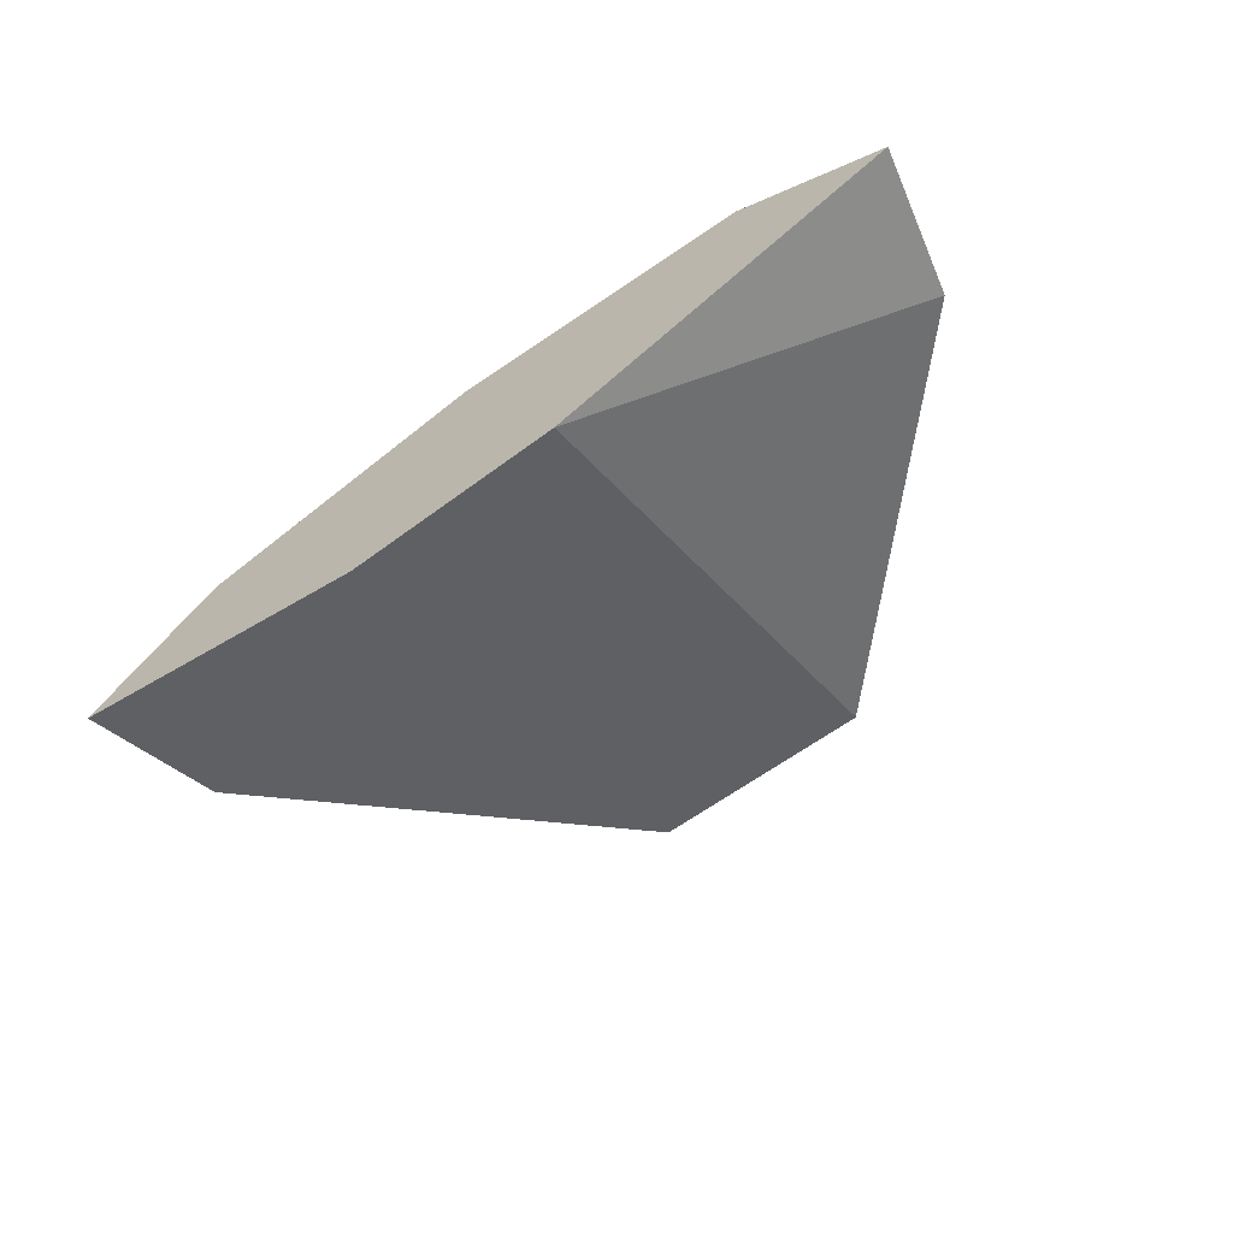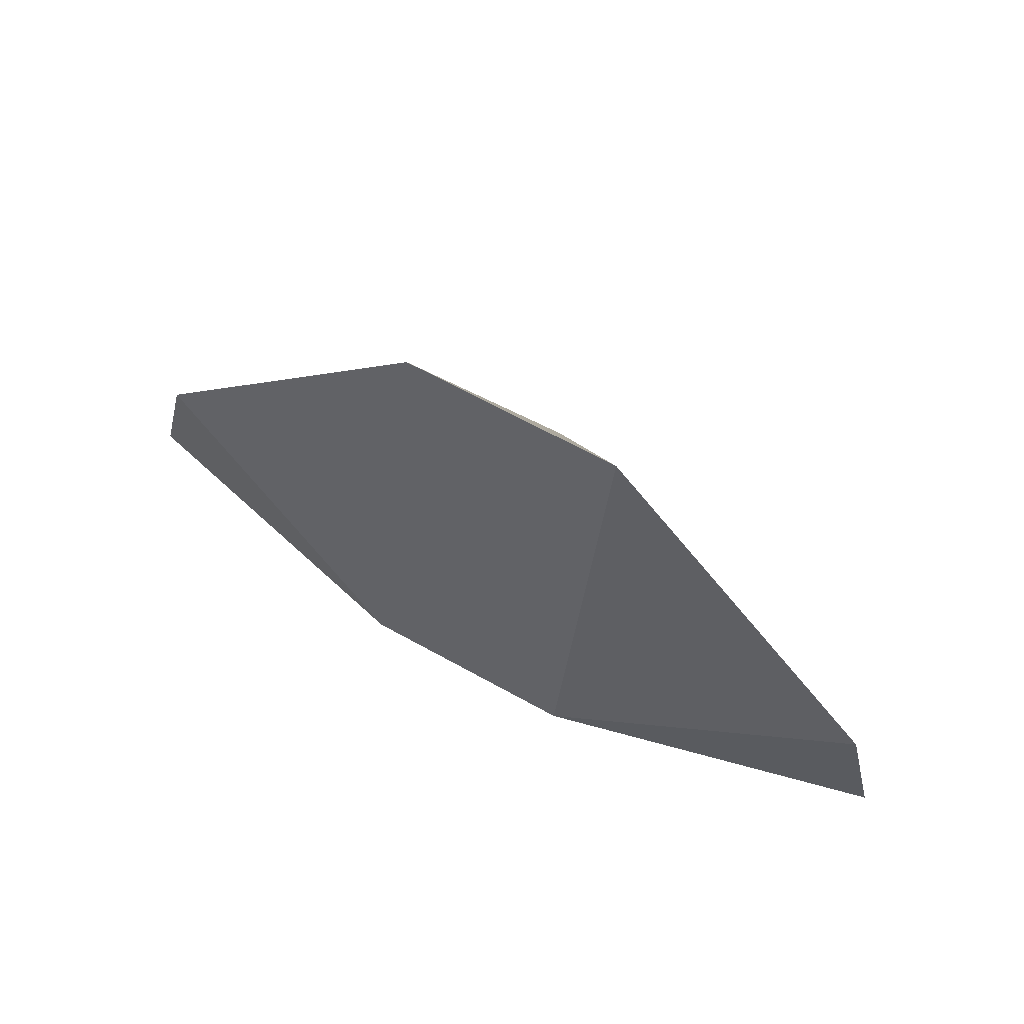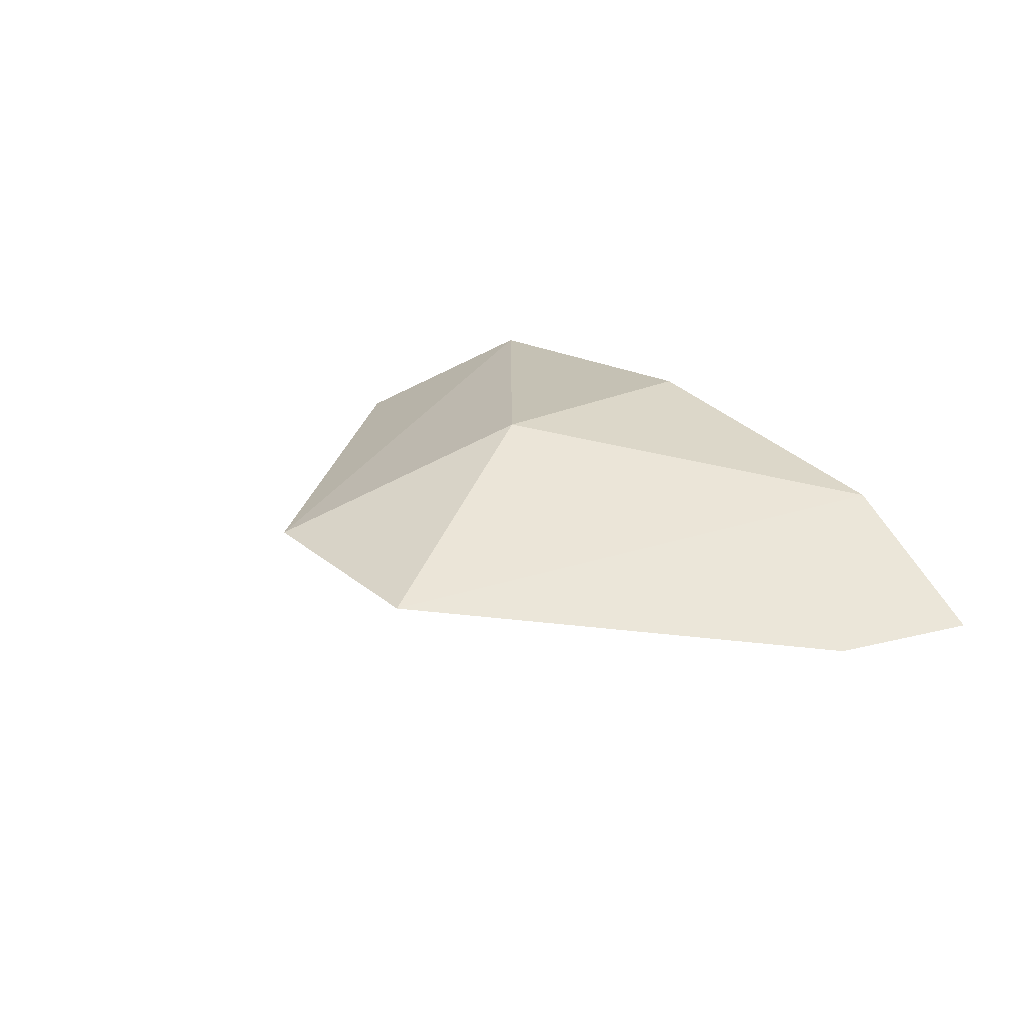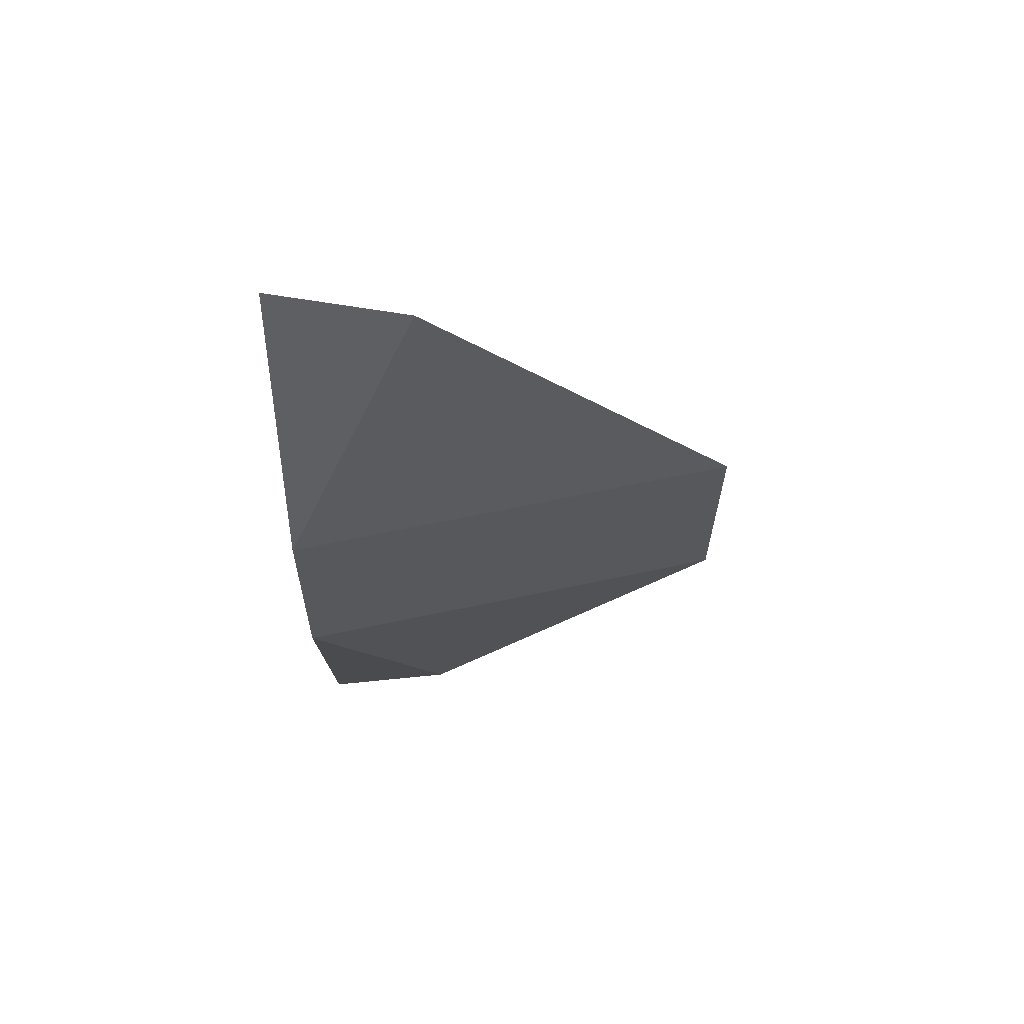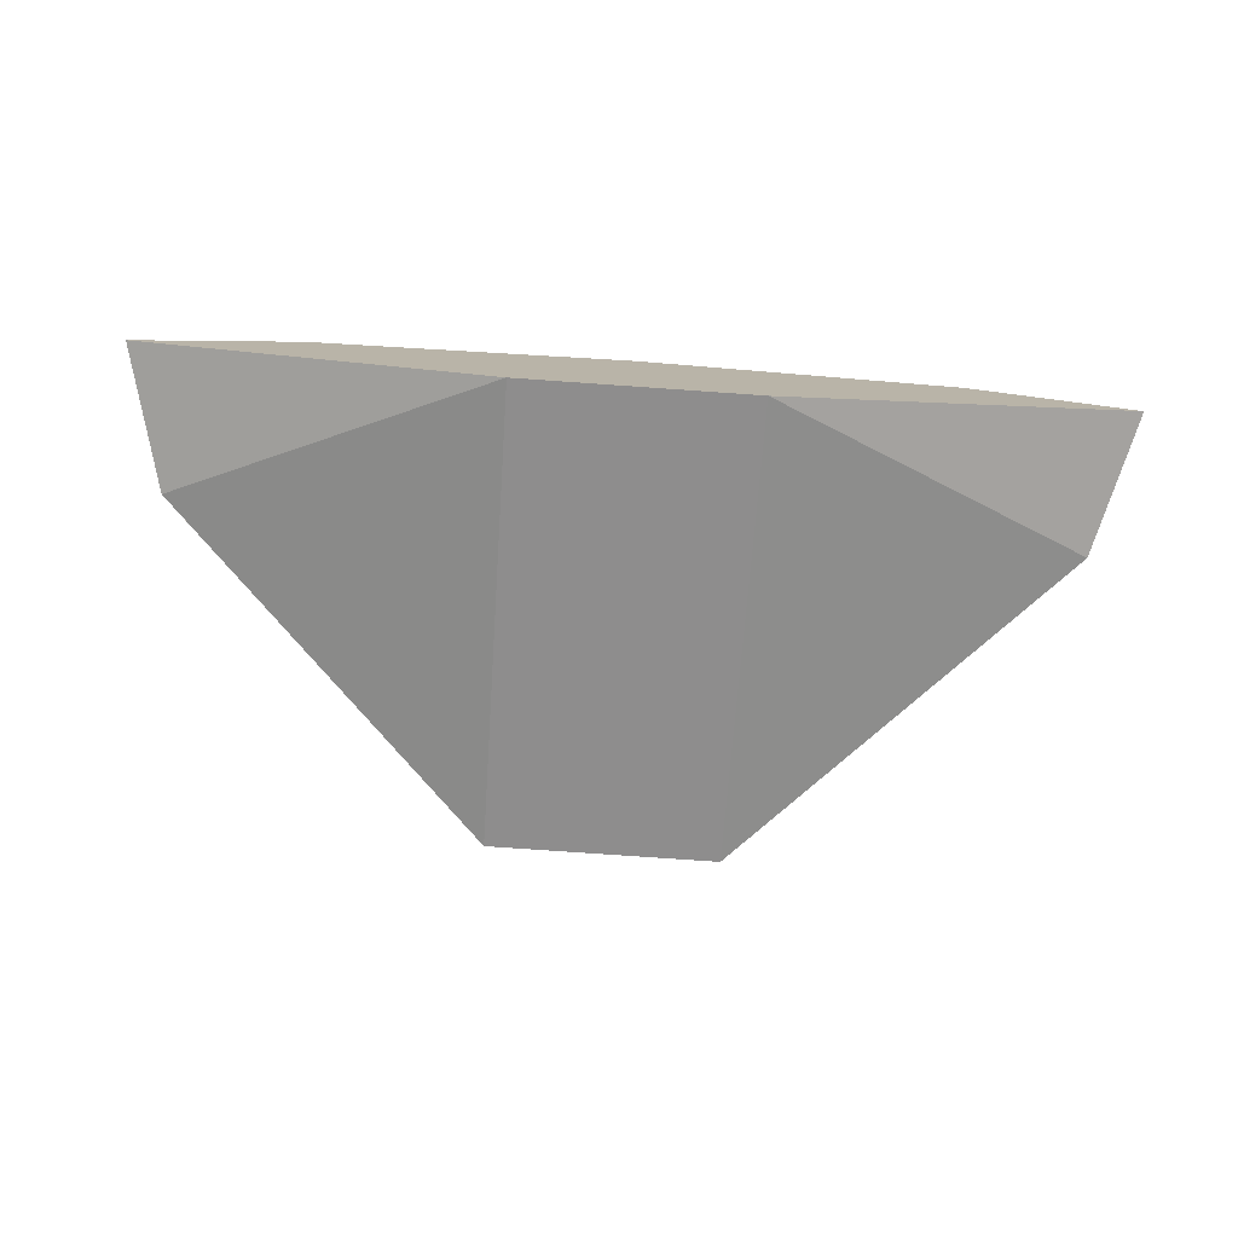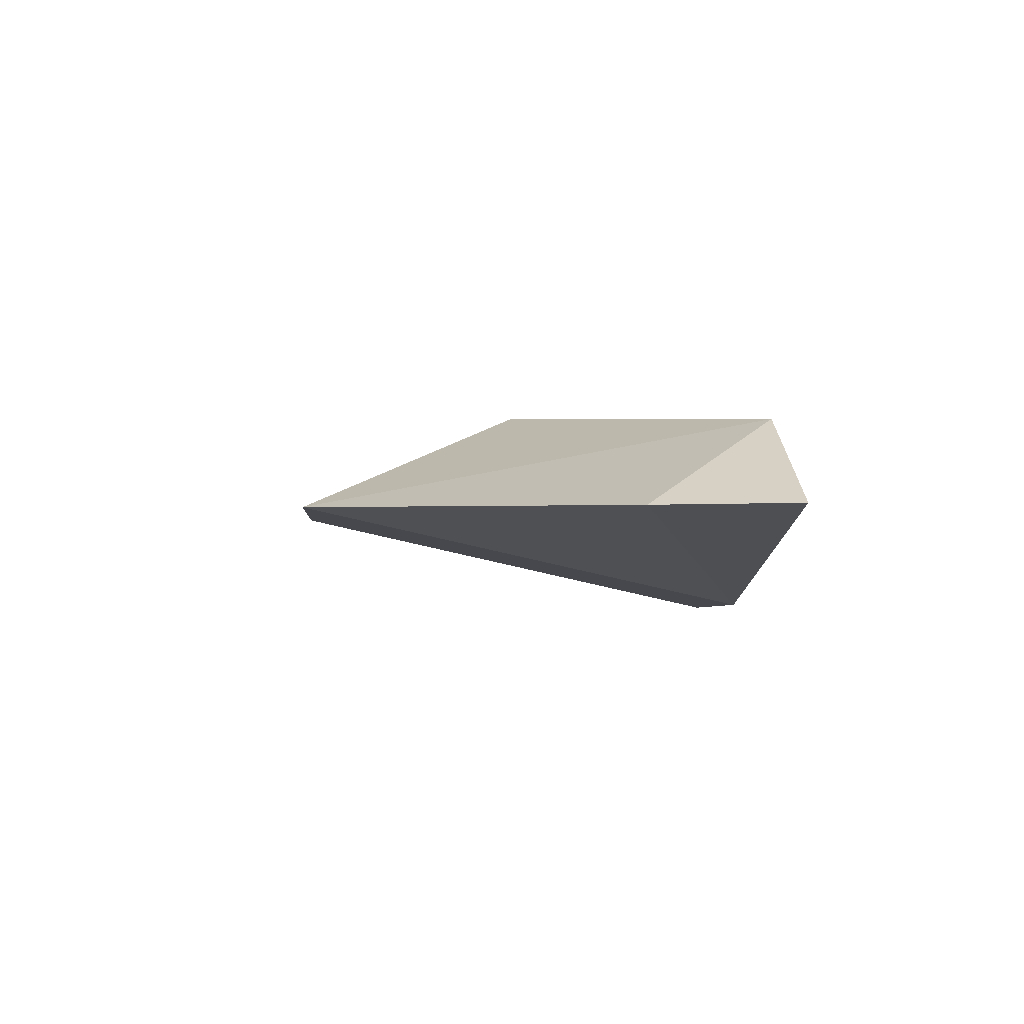
<metadata>
{"format":"obj","ext":"obj","renderer":"f3d","projection":"perspective","resolution":1024,"background":"white","views":[{"elev":-58.3,"azim":-142.1,"up":"+Y"},{"elev":65.4,"azim":29.2,"up":"+Z"},{"elev":24.5,"azim":53.3,"up":"+Y"},{"elev":-27.8,"azim":-90.4,"up":"+Y"},{"elev":-77.3,"azim":176.0,"up":"+Y"},{"elev":-3.8,"azim":86.0,"up":"+Y"}]}
</metadata>
<code>
v 0 0.15 -0
v -0.16 -0.005 0.325
v 0.16 -0.005 0.325
v -0.16 -0.15 -0.325
v 0.16 -0.15 -0.325
v 0.44 0.1 -0.325
v 0.6 -0.03 -0.13
v 0.65 -0.03 -0.325
v -0.44 0.1 -0.325
v -0.6 -0.03 -0.13
v -0.65 -0.03 -0.325
v 0 0.15 -0.325
f 2 1 9
f 3 1 2
f 4 2 10
f 5 3 2
f 5 2 4
f 5 8 7
f 6 1 3
f 6 3 7
f 7 3 5
f 8 6 7
f 9 1 12
f 9 12 6
f 9 6 8
f 9 8 5
f 9 5 4
f 9 4 11
f 10 2 9
f 10 9 11
f 10 11 4
f 12 1 6

</code>
